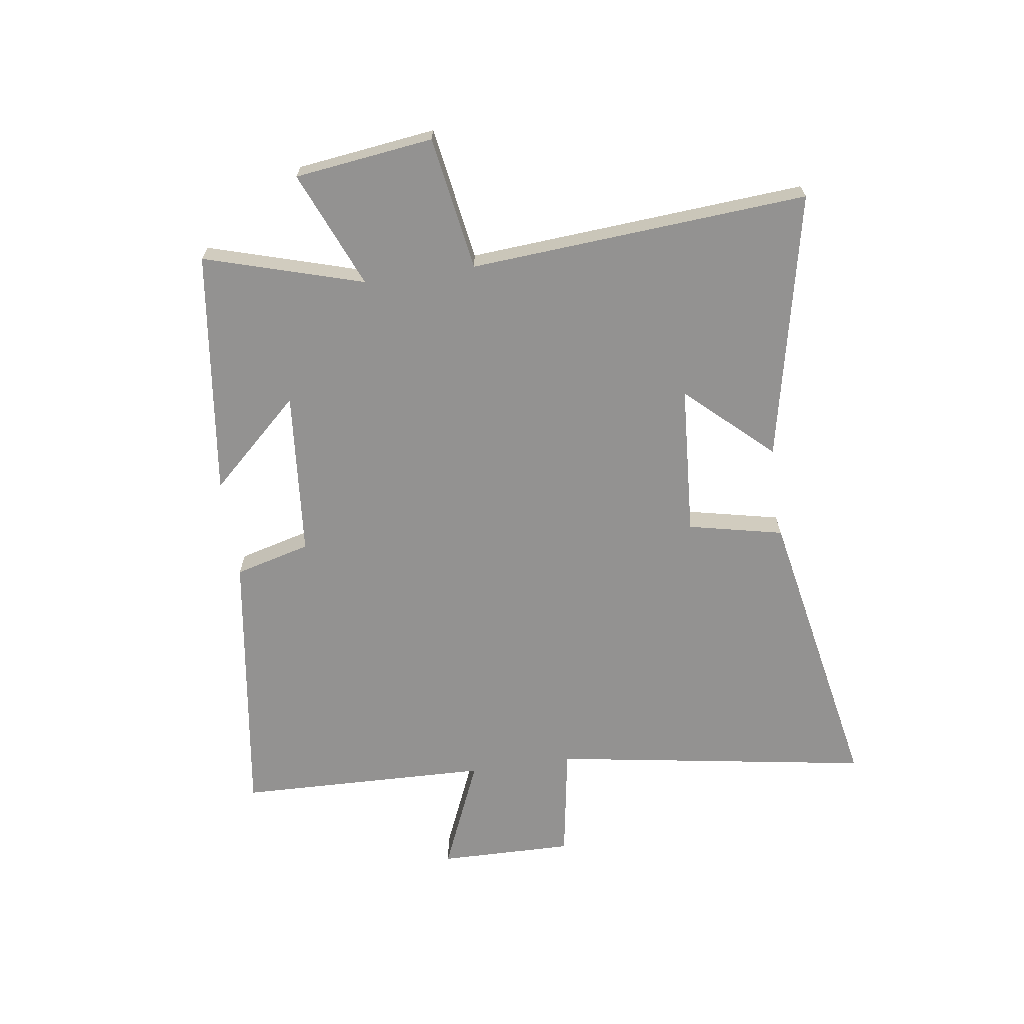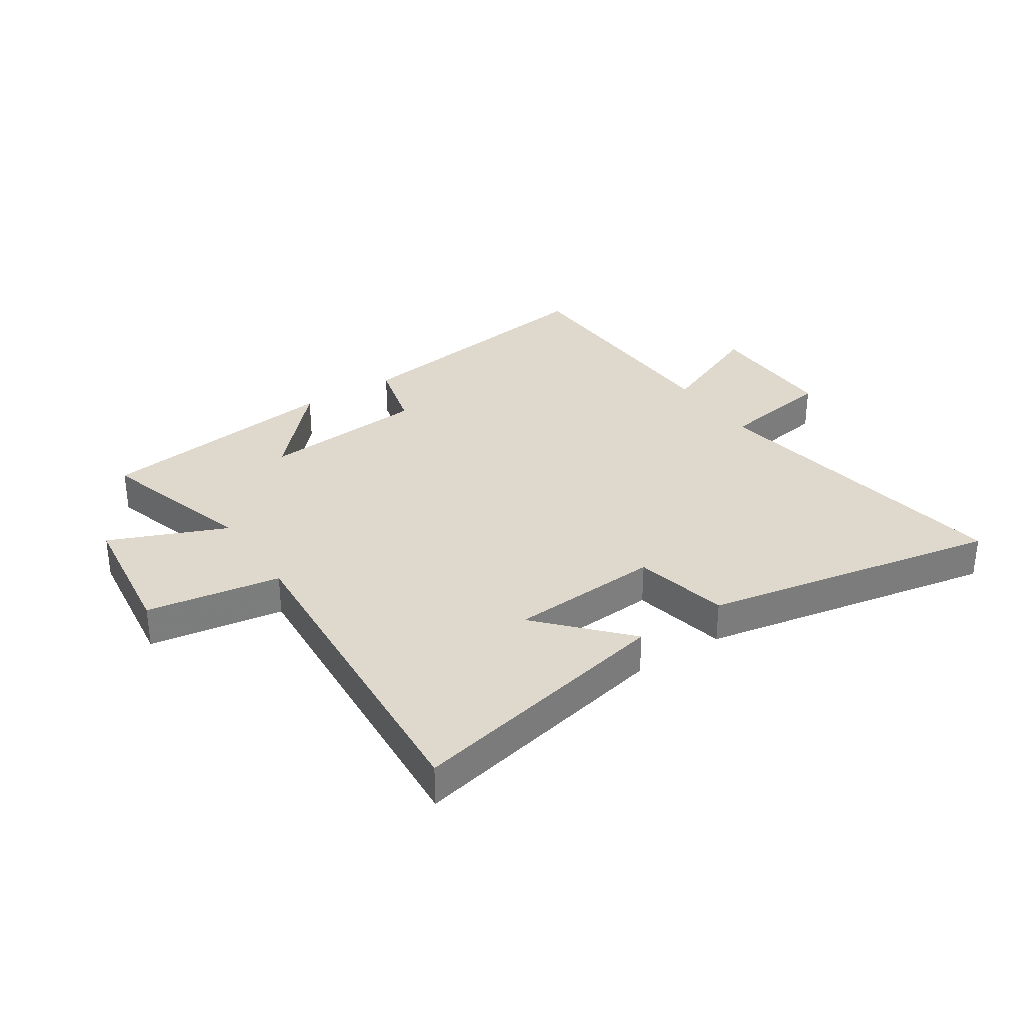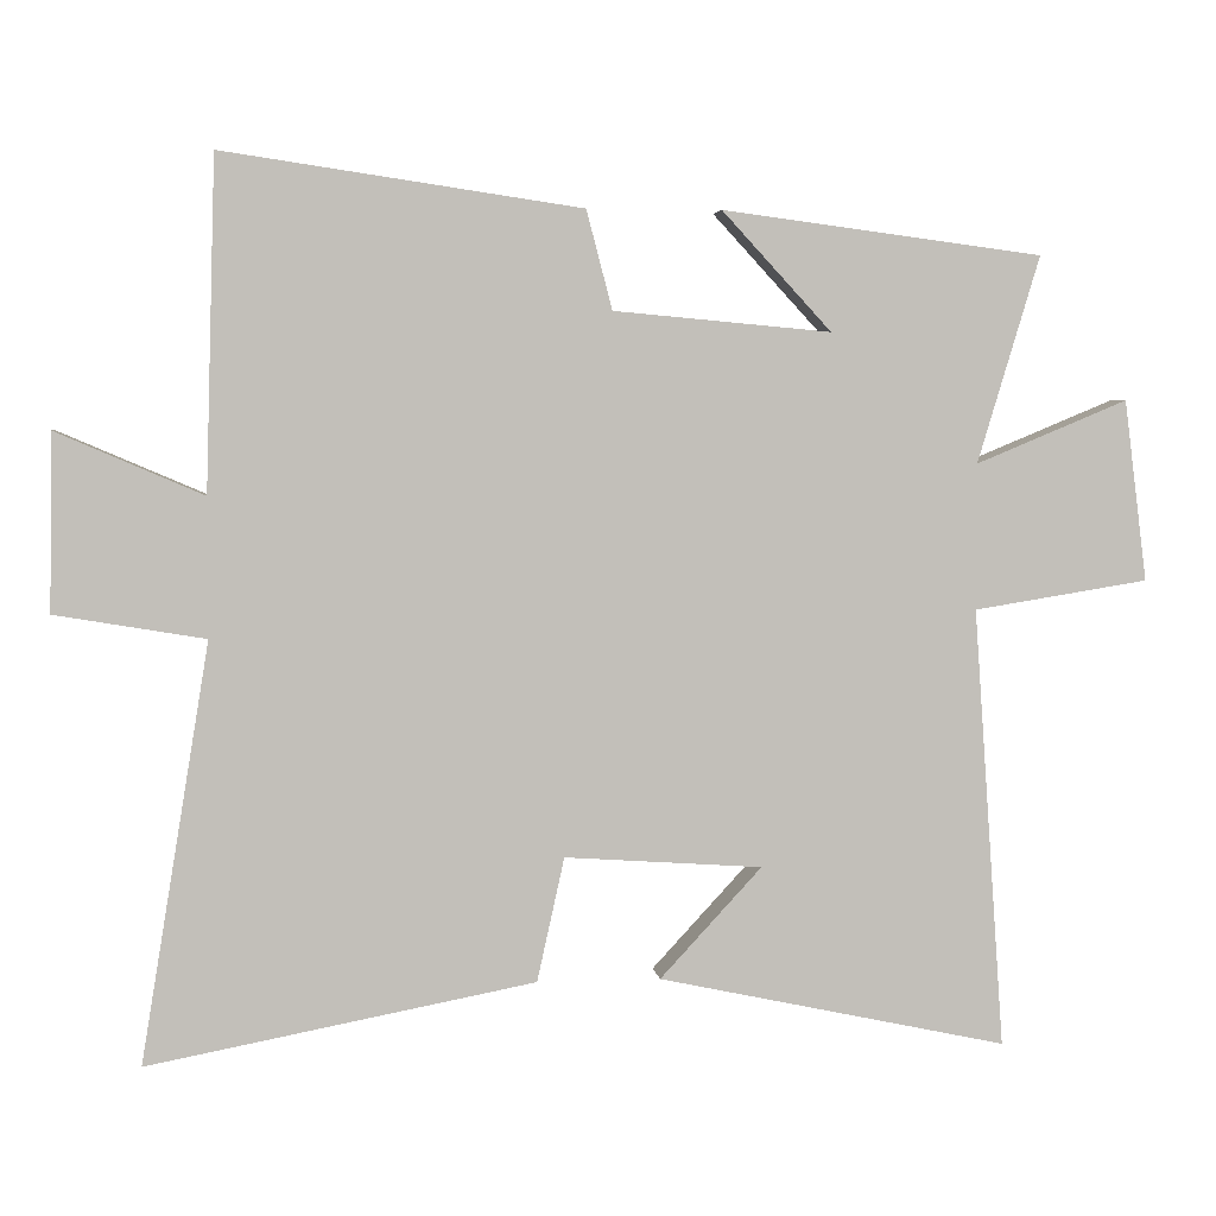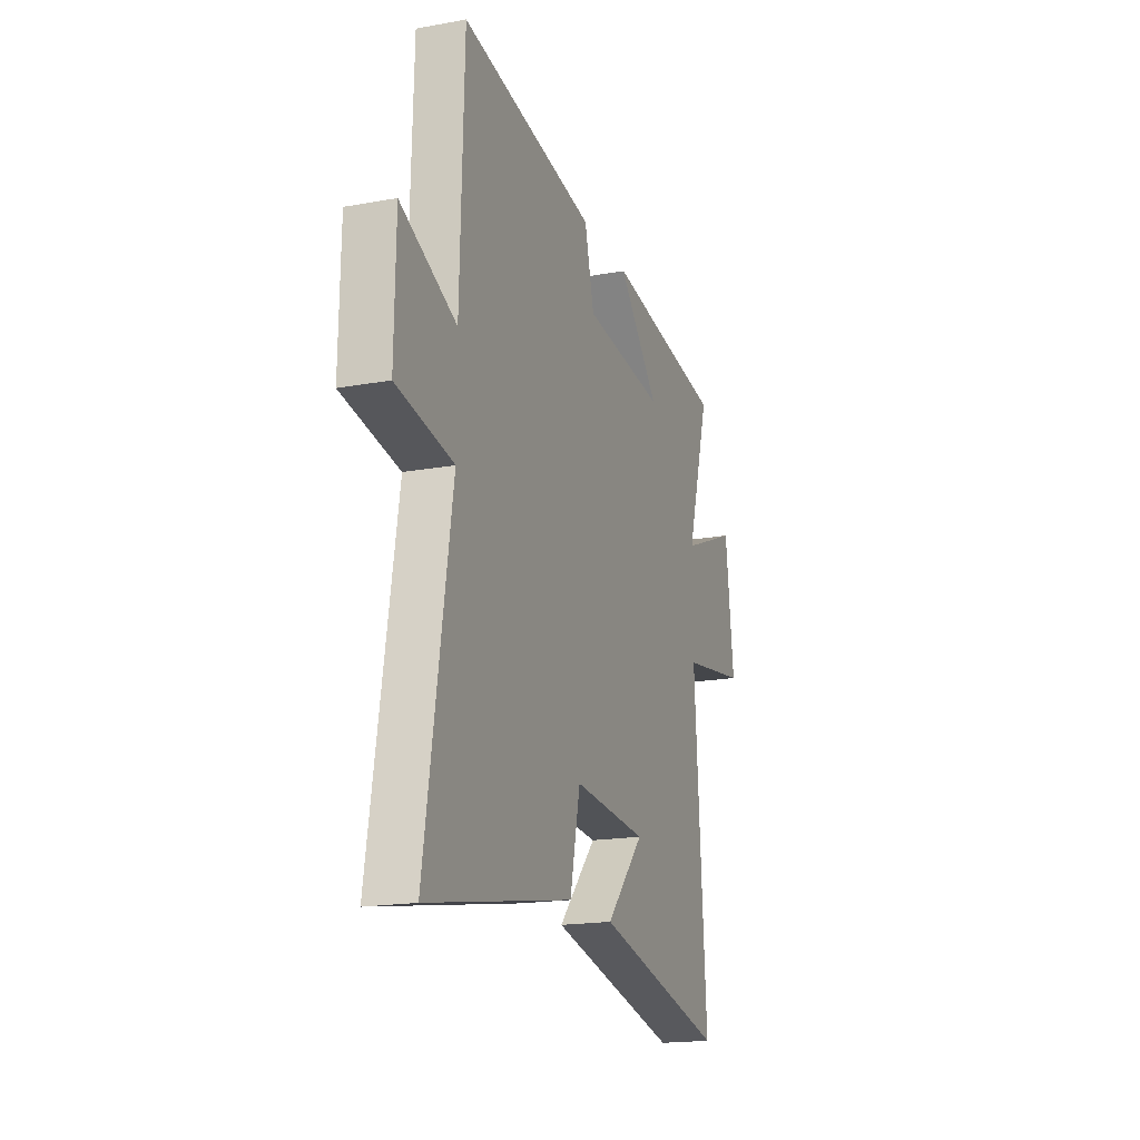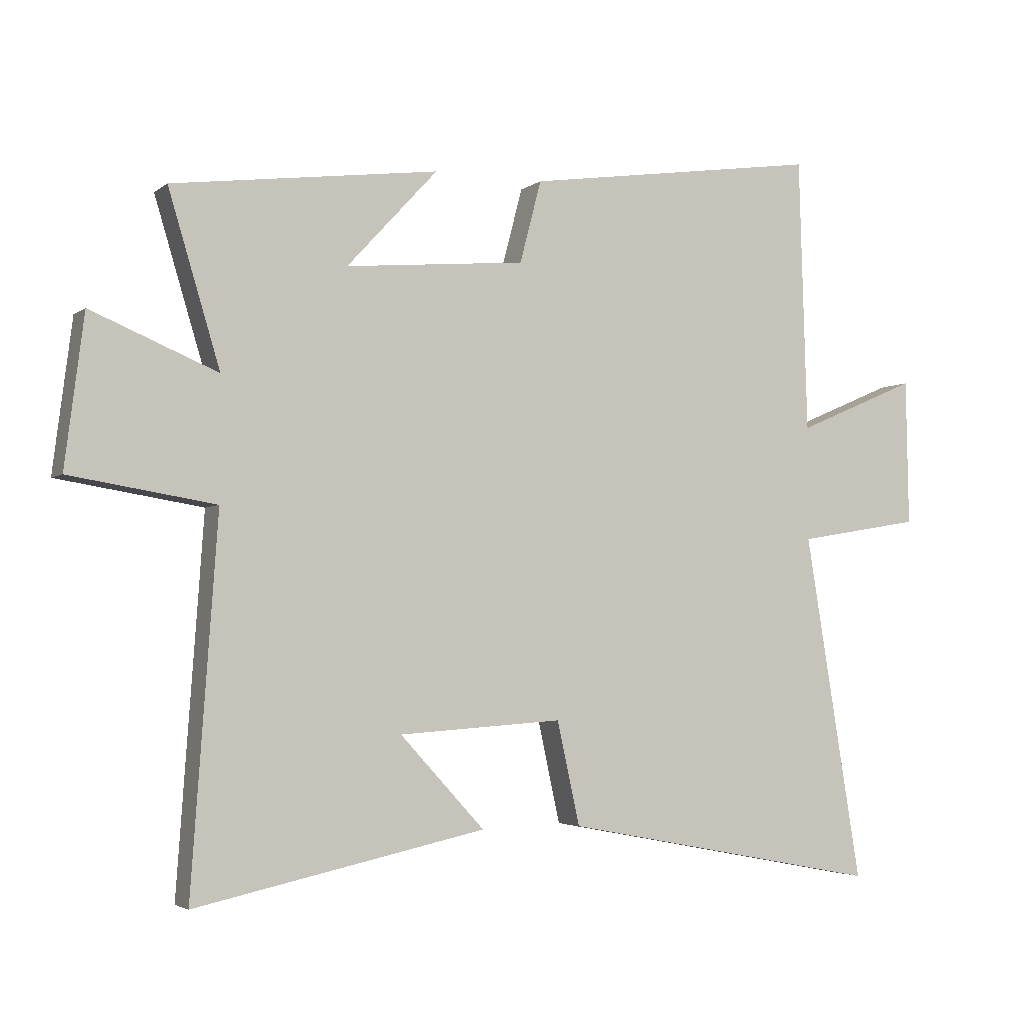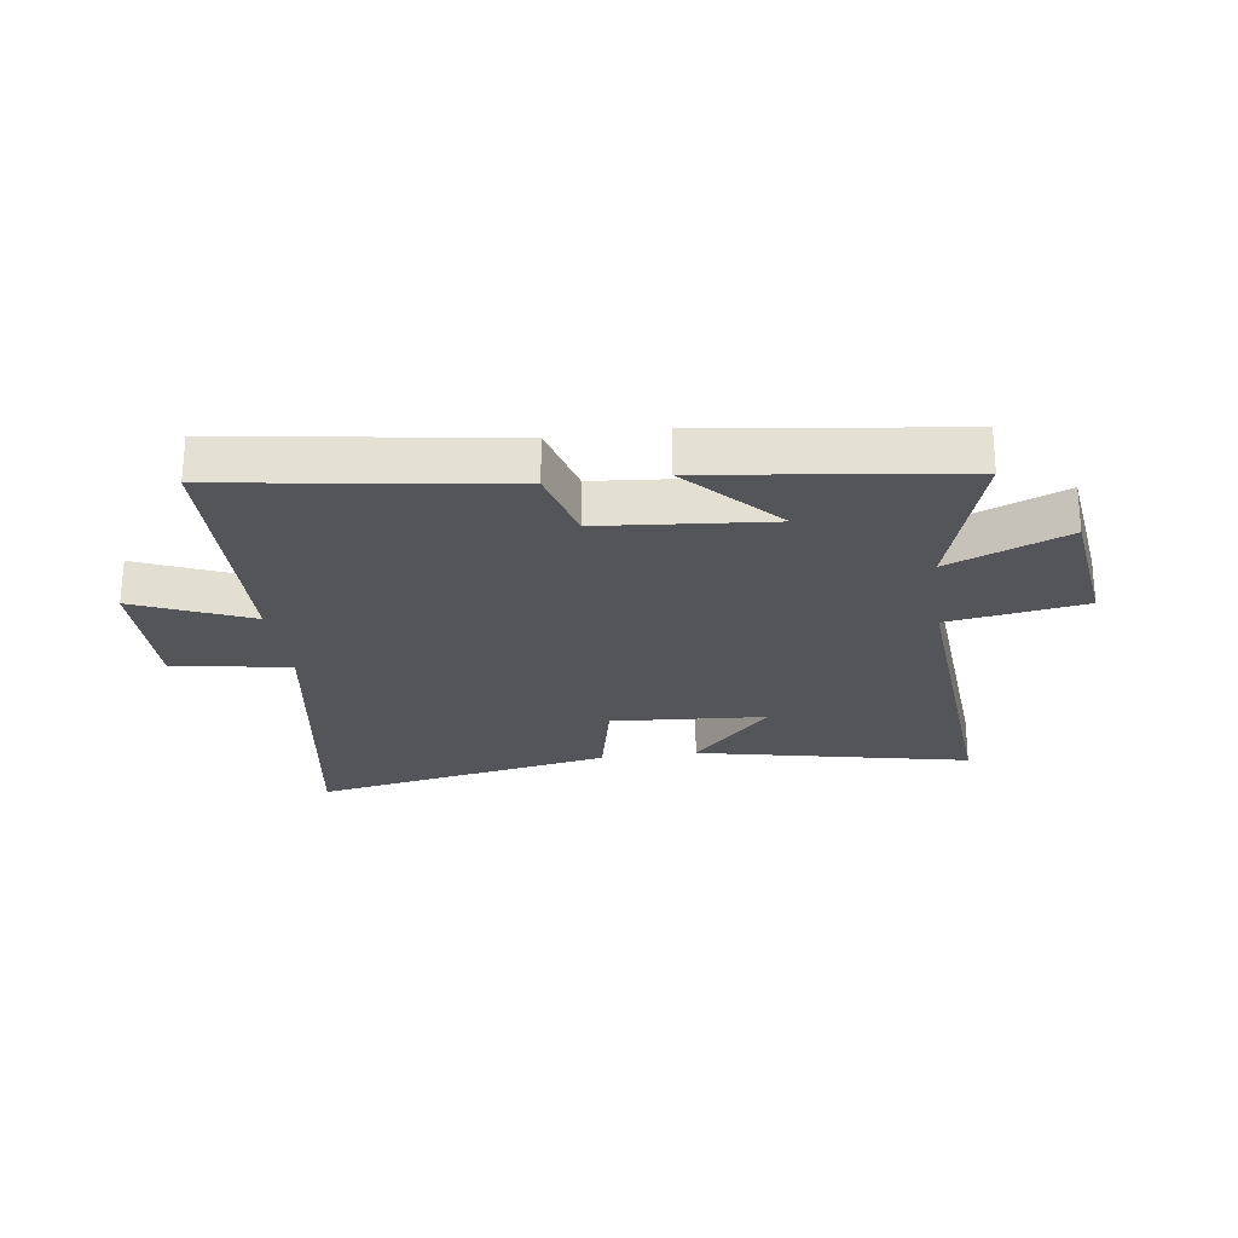
<metadata>
{"format":"obj","ext":"obj","renderer":"f3d","projection":"perspective","resolution":1024,"background":"white","views":[{"elev":-66.5,"azim":98.3,"up":"+Y"},{"elev":32.2,"azim":146.6,"up":"+Y"},{"elev":3.9,"azim":-7.1,"up":"+Z"},{"elev":-18.4,"azim":-70.7,"up":"+Z"},{"elev":-3.5,"azim":155.2,"up":"+Z"},{"elev":-24.7,"azim":8.0,"up":"+Y"}]}
</metadata>
<code>
v 0.582 0.07 0.445
v 0.5 0.07 0.173
v 0.7 0.07 0.256
v 0.73 0.07 0.018
v 0.5 0.07 -0.019
v 0.541 0.07 -0.599
v 0.081 0.07 -0.5
v 0.215 0.07 -0.355
v -0.045 0.07 -0.337
v -0.081 0.07 -0.5
v -0.59 0.07 -0.597
v -0.5 0.07 -0.048
v -0.697 0.07 -0.015
v -0.693 0.07 0.217
v -0.5 0.07 0.134
v -0.487 0.07 0.569
v -0.016 0.07 0.5
v 0.018 0.07 0.37
v 0.304 0.07 0.344
v 0.16 0.07 0.5
v 0.582 0 0.445
v 0.5 0 0.173
v 0.7 0 0.256
v 0.73 0 0.018
v 0.5 0 -0.019
v 0.541 0 -0.599
v 0.081 0 -0.5
v 0.215 0 -0.355
v -0.045 0 -0.337
v -0.081 0 -0.5
v -0.59 0 -0.597
v -0.5 0 -0.048
v -0.697 0 -0.015
v -0.693 0 0.217
v -0.5 0 0.134
v -0.487 0 0.569
v -0.016 0 0.5
v 0.018 0 0.37
v 0.304 0 0.344
v 0.16 0 0.5
f 19 20 1 2
f 18 19 2
f 15 16 17 18
f 15 18 2
f 12 13 14 15
f 12 15 2
f 9 10 11 12
f 8 9 12 2
f 6 7 8
f 5 6 8
f 5 8 2 3
f 3 4 5
f 22 21 40 39
f 22 39 38
f 38 37 36 35
f 22 38 35
f 35 34 33 32
f 22 35 32
f 32 31 30 29
f 22 32 29 28
f 28 27 26
f 28 26 25
f 23 22 28 25
f 25 24 23
f 1 21 22 2
f 2 22 23 3
f 3 23 24 4
f 4 24 25 5
f 5 25 26 6
f 6 26 27 7
f 7 27 28 8
f 8 28 29 9
f 9 29 30 10
f 10 30 31 11
f 11 31 32 12
f 12 32 33 13
f 13 33 34 14
f 14 34 35 15
f 15 35 36 16
f 16 36 37 17
f 17 37 38 18
f 18 38 39 19
f 19 39 40 20
f 20 40 21 1

</code>
